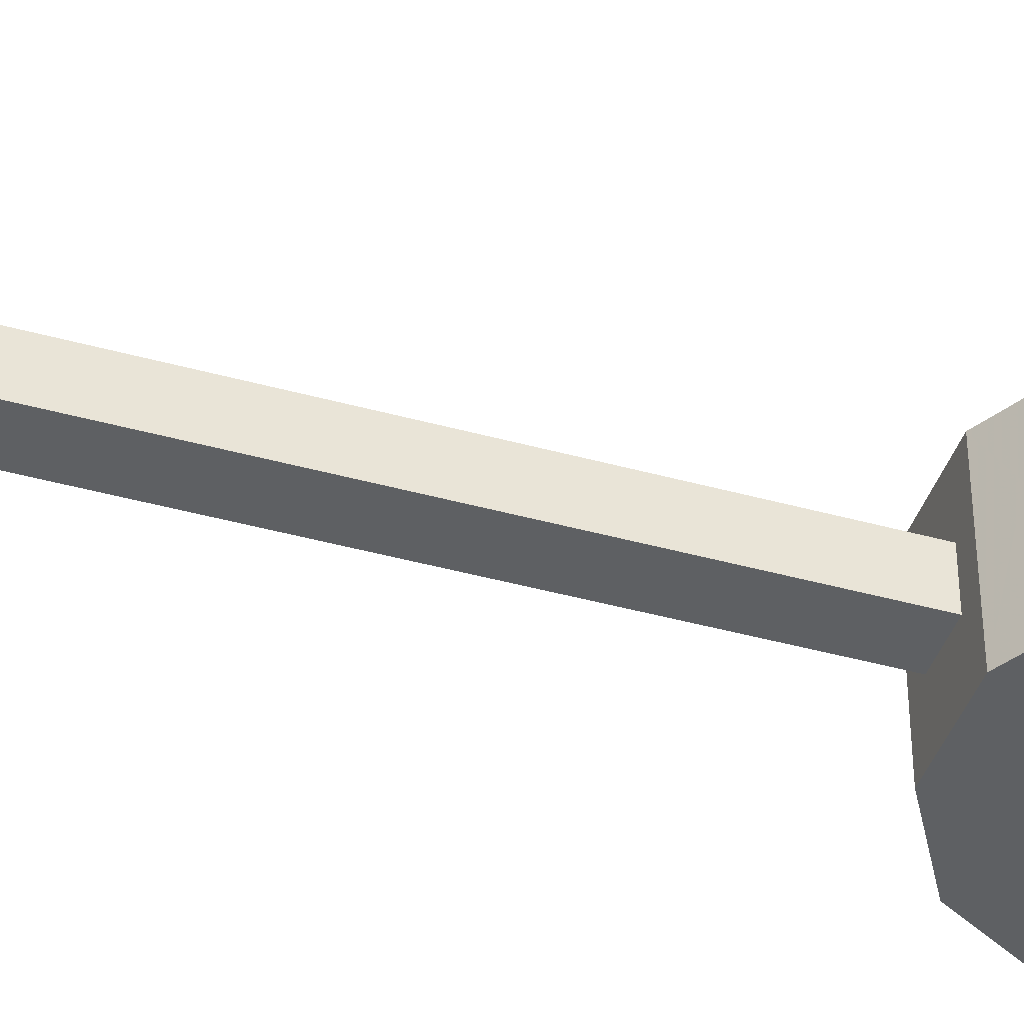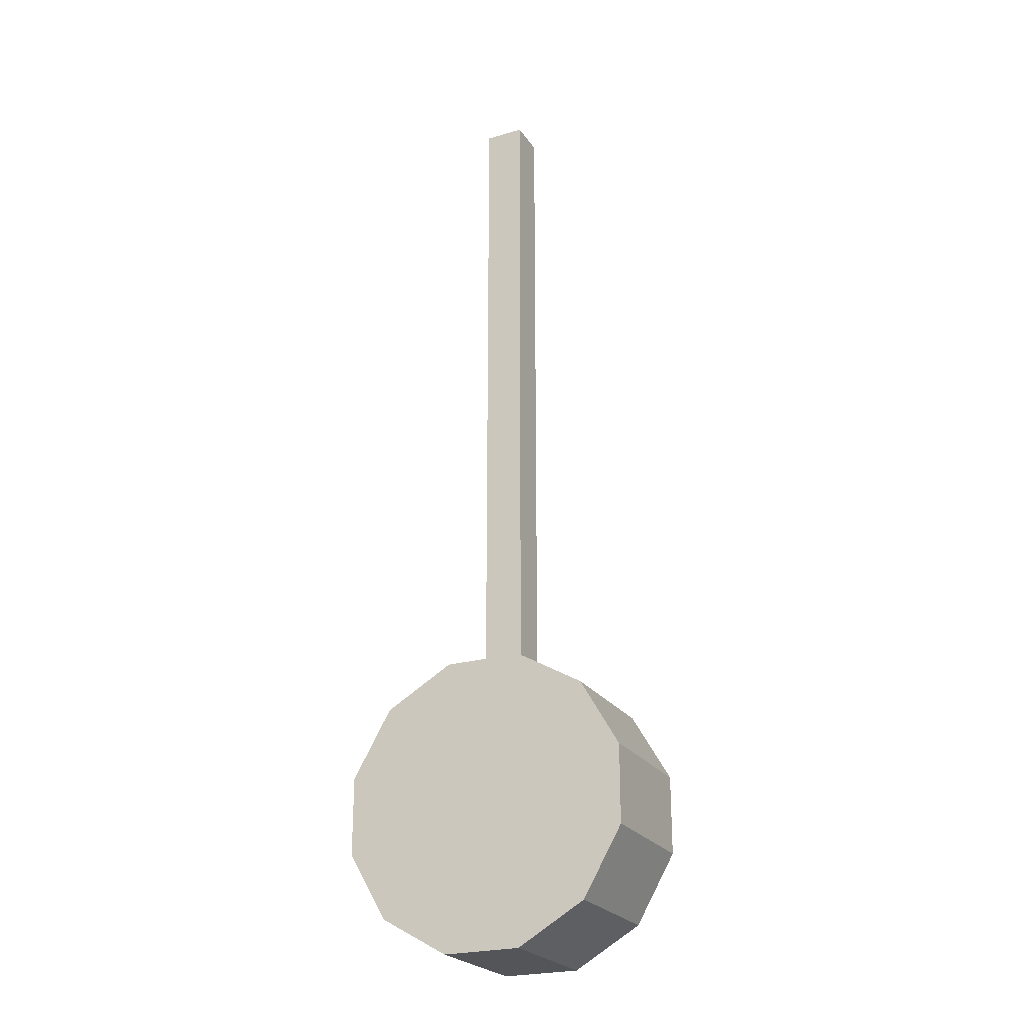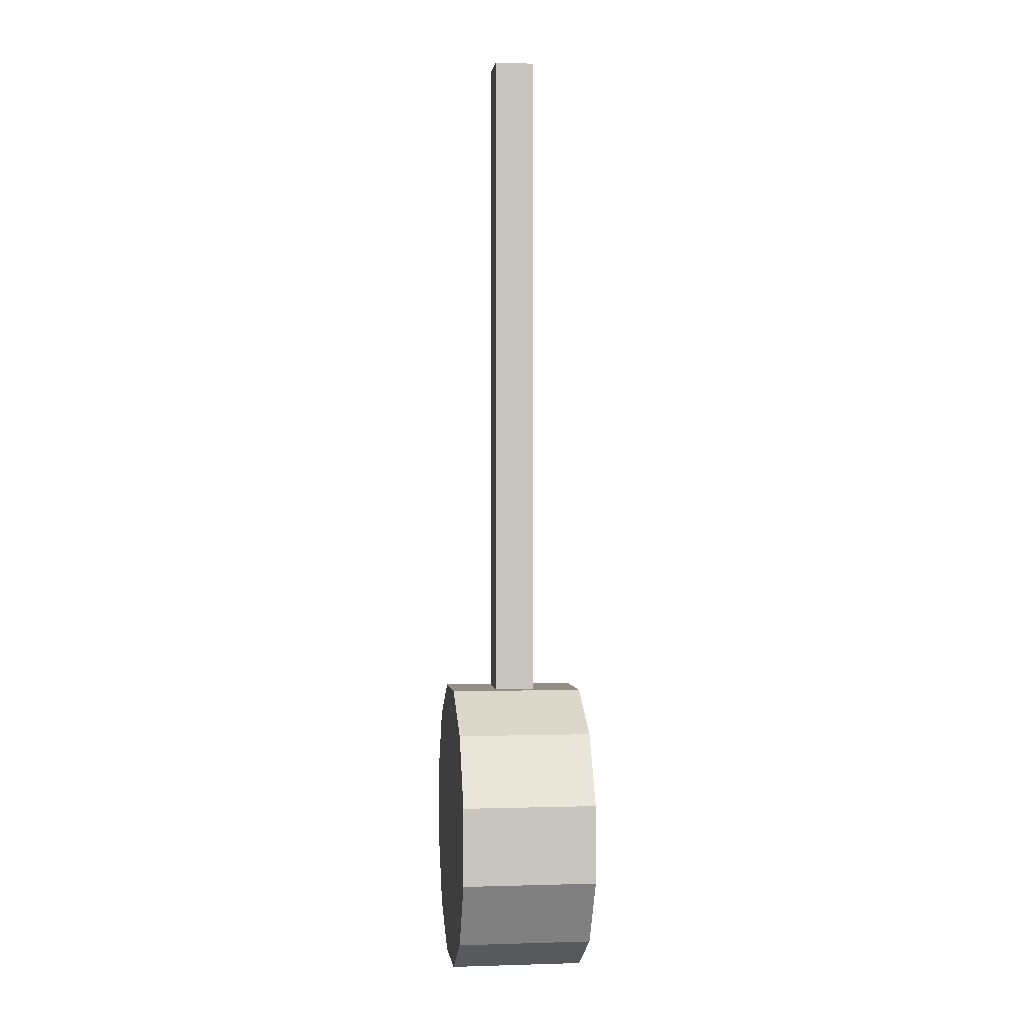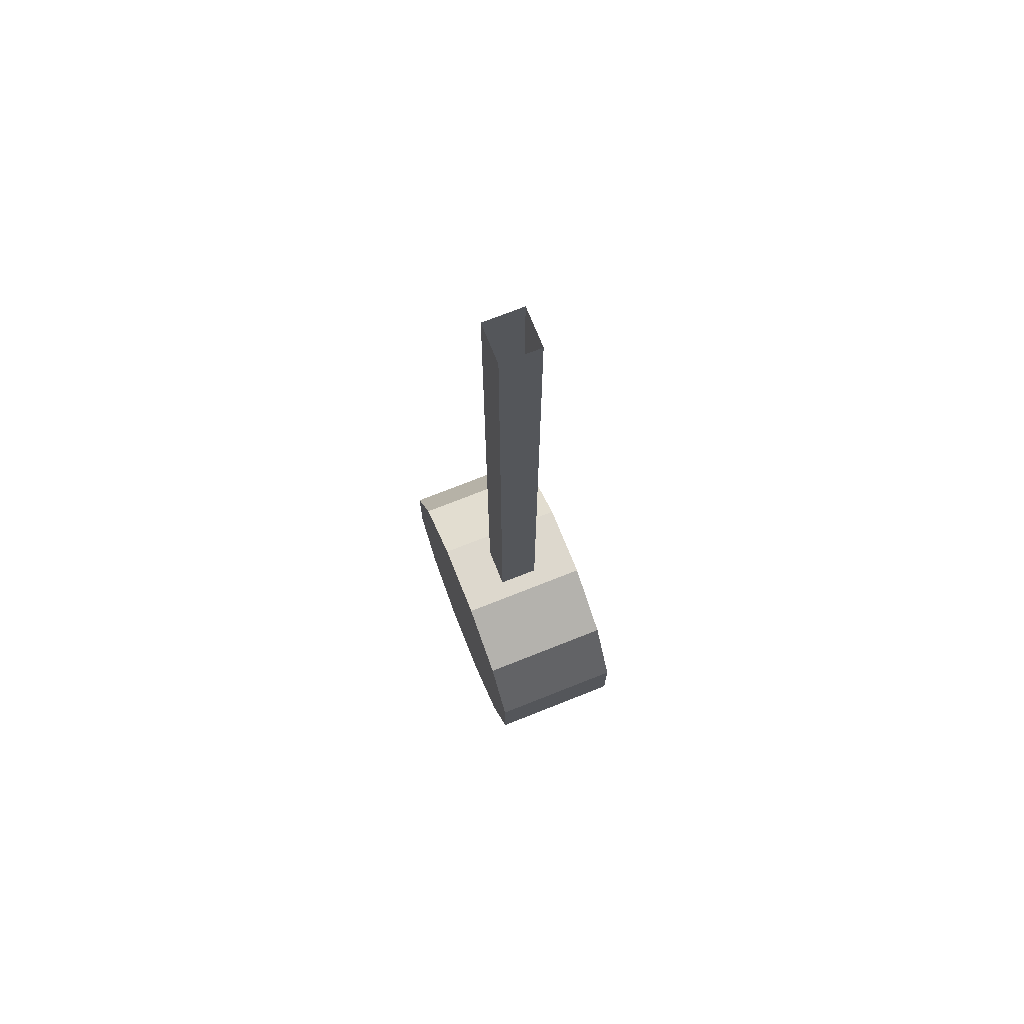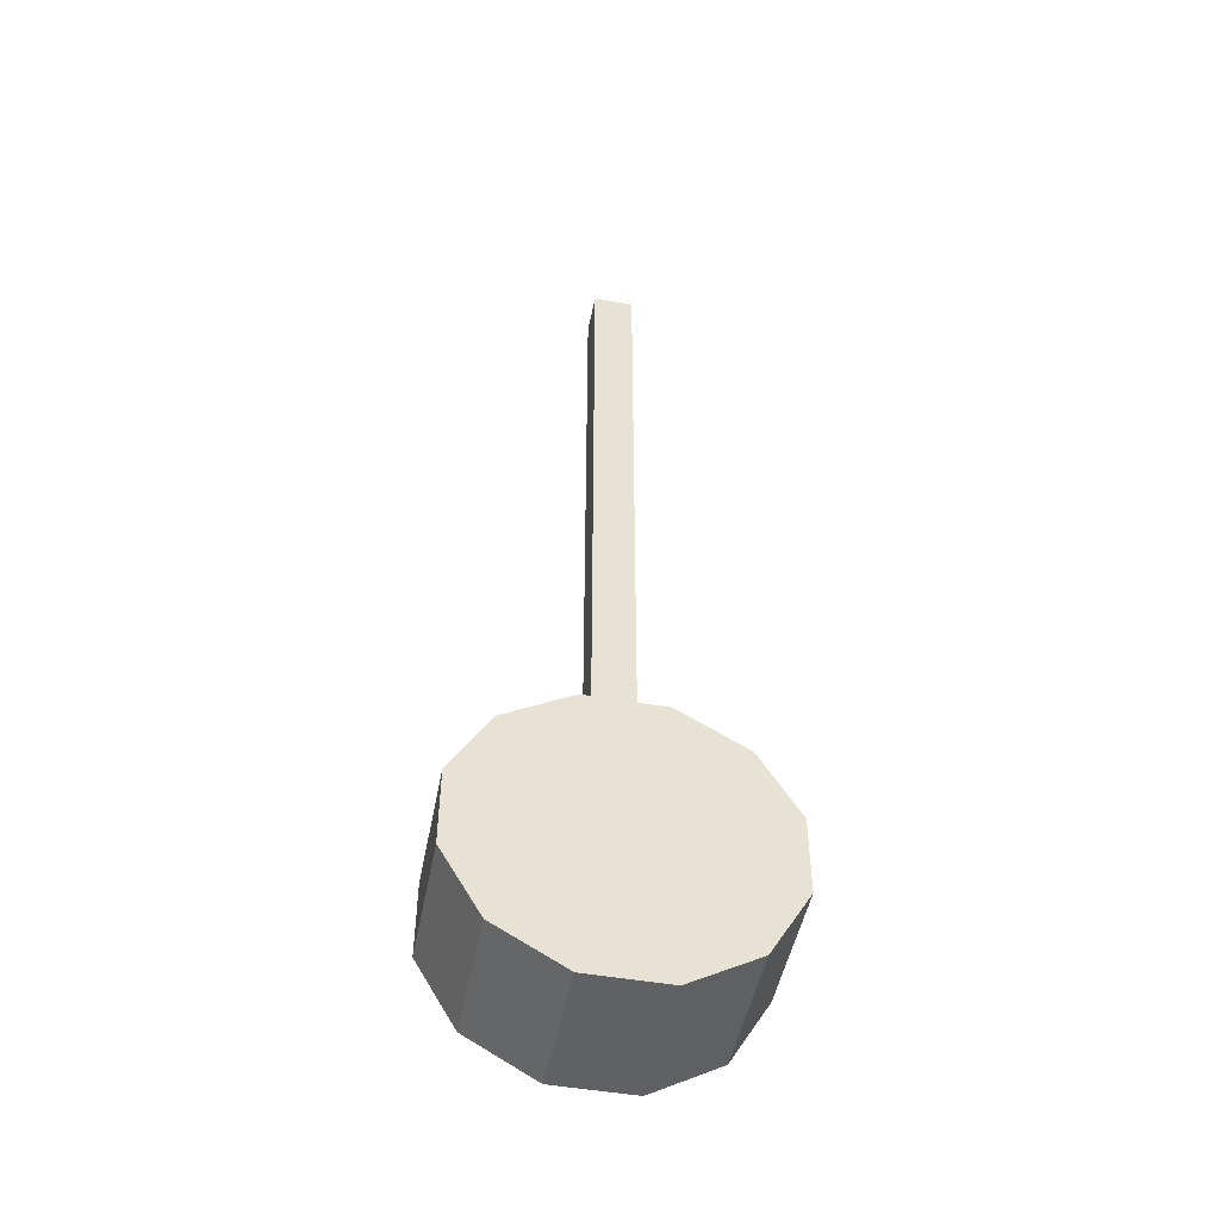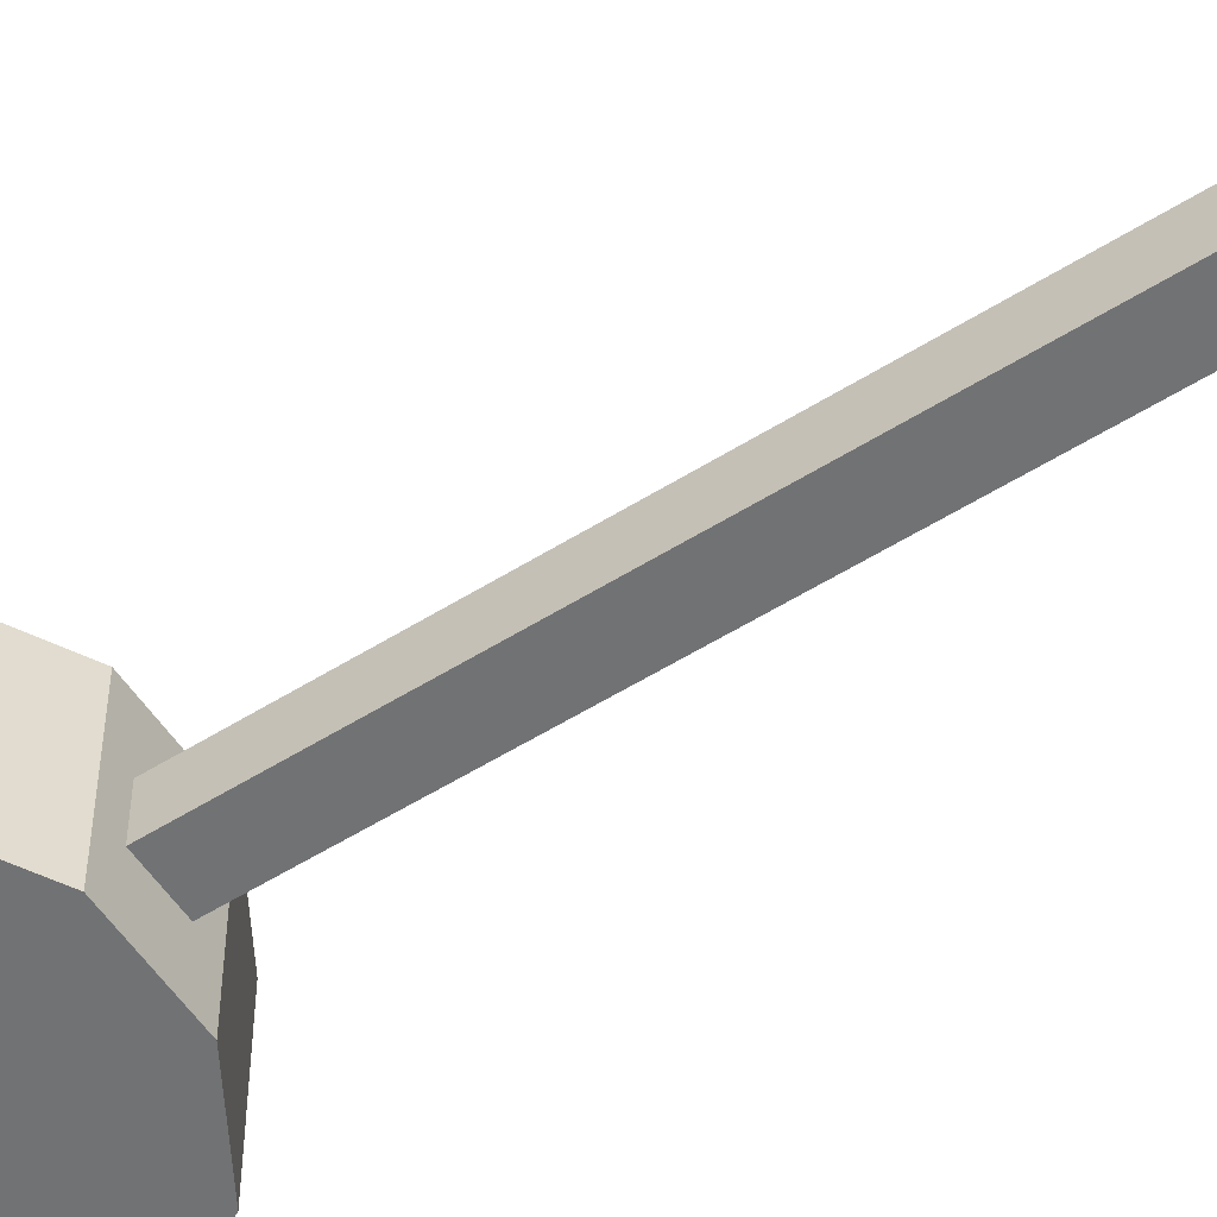
<metadata>
{"format":"obj","ext":"obj","renderer":"f3d","projection":"perspective","resolution":1024,"background":"white","views":[{"elev":-42.4,"azim":-108.4,"up":"+Z"},{"elev":-24.0,"azim":-154.2,"up":"+Y"},{"elev":0.1,"azim":82.9,"up":"+Y"},{"elev":72.2,"azim":68.3,"up":"+Y"},{"elev":-49.0,"azim":169.0,"up":"+Y"},{"elev":-55.5,"azim":123.4,"up":"+Z"}]}
</metadata>
<code>
o world_root
v -17.66 -103.7 -8.125
v -17.66 -94.23 -8.125
v -12.93 -111.9 -8.125
v -12.93 -86.04 -8.125
v -4.73 -81.3 -8.125
v 4.73 -81.3 -8.125
v 12.93 -86.04 -8.125
v 17.66 -94.23 -8.125
v 17.66 -103.7 -8.125
v 12.93 -111.9 -8.125
v 4.73 -116.6 -8.125
v -17.66 -103.7 8.125
v -12.93 -111.9 8.125
v -17.66 -94.23 8.125
v -4.73 -116.6 8.125
v 4.73 -116.6 8.125
v 12.93 -111.9 8.125
v 17.66 -103.7 8.125
v 17.66 -94.23 8.125
v 12.93 -86.04 8.125
v 4.73 -81.3 8.125
v -4.73 -81.3 8.125
v -12.93 -86.04 8.125
v -4.73 -116.6 -8.125
v -2.391 -81.3 2.438
v 2.457 -81.3 2.438
v -2.391 -0.05469 2.438
v 2.457 -0.05469 2.438
v 2.457 -81.3 -2.438
v 2.457 -0.05469 -2.438
v -2.391 -81.3 -2.438
v -2.391 -0.05469 -2.438
f 1/1 2/1 3/1
f 4/1 3/1 2/1
f 3/1 4/1 5/1
f 5/1 6/1 3/1
f 7/1 3/1 6/1
f 3/1 7/1 8/1
f 8/1 9/1 3/1
f 10/1 3/1 9/1
f 3/1 10/1 11/1
f 12/1 13/1 14/1
f 15/1 14/1 13/1
f 14/1 15/1 16/1
f 16/1 17/1 14/1
f 18/1 14/1 17/1
f 14/1 18/1 19/1
f 19/1 20/1 14/1
f 21/1 14/1 20/1
f 14/1 21/1 22/1
f 14/1 22/1 23/1
f 3/1 11/1 24/1
f 6/1 20/1 7/1
f 19/1 7/1 20/1
f 7/1 19/1 8/1
f 18/1 8/1 19/1
f 8/1 18/1 9/1
f 17/1 9/1 18/1
f 9/1 17/1 10/1
f 16/1 10/1 17/1
f 10/1 16/1 11/1
f 15/1 11/1 16/1
f 11/1 15/1 24/1
f 13/1 24/1 15/1
f 24/1 13/1 3/1
f 12/1 3/1 13/1
f 3/1 12/1 1/1
f 14/1 1/1 12/1
f 1/1 14/1 2/1
f 23/1 2/1 14/1
f 2/1 23/1 4/1
f 22/1 4/1 23/1
f 4/1 22/1 5/1
f 21/1 5/1 22/1
f 5/1 21/1 6/1
f 20/1 6/1 21/1
f 25/1 26/1 27/1
f 28/1 27/1 26/1
f 26/1 29/1 28/1
f 30/1 28/1 29/1
f 29/1 31/1 30/1
f 32/1 30/1 31/1
f 31/1 25/1 32/1
f 27/1 32/1 25/1

</code>
